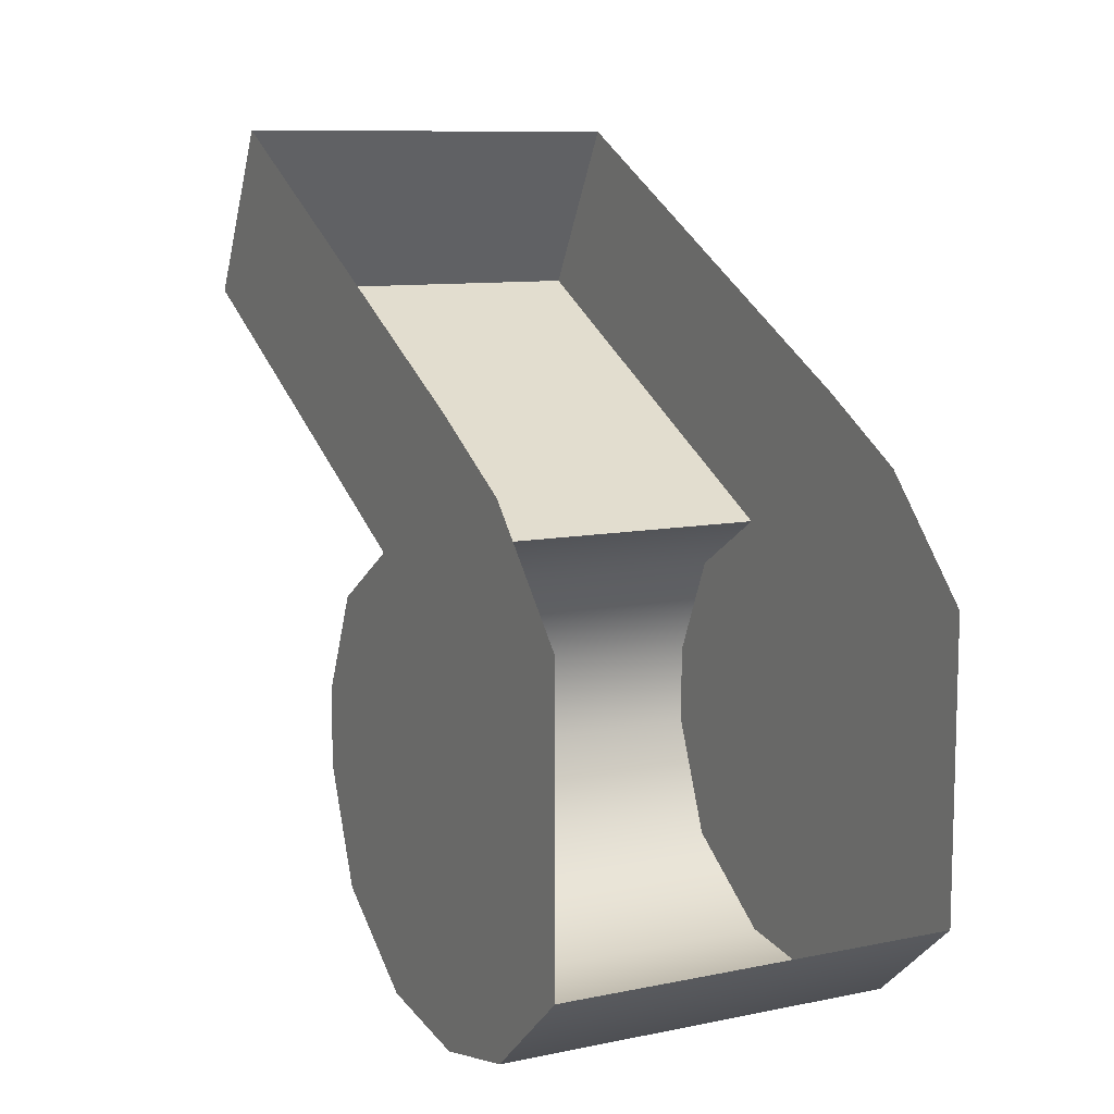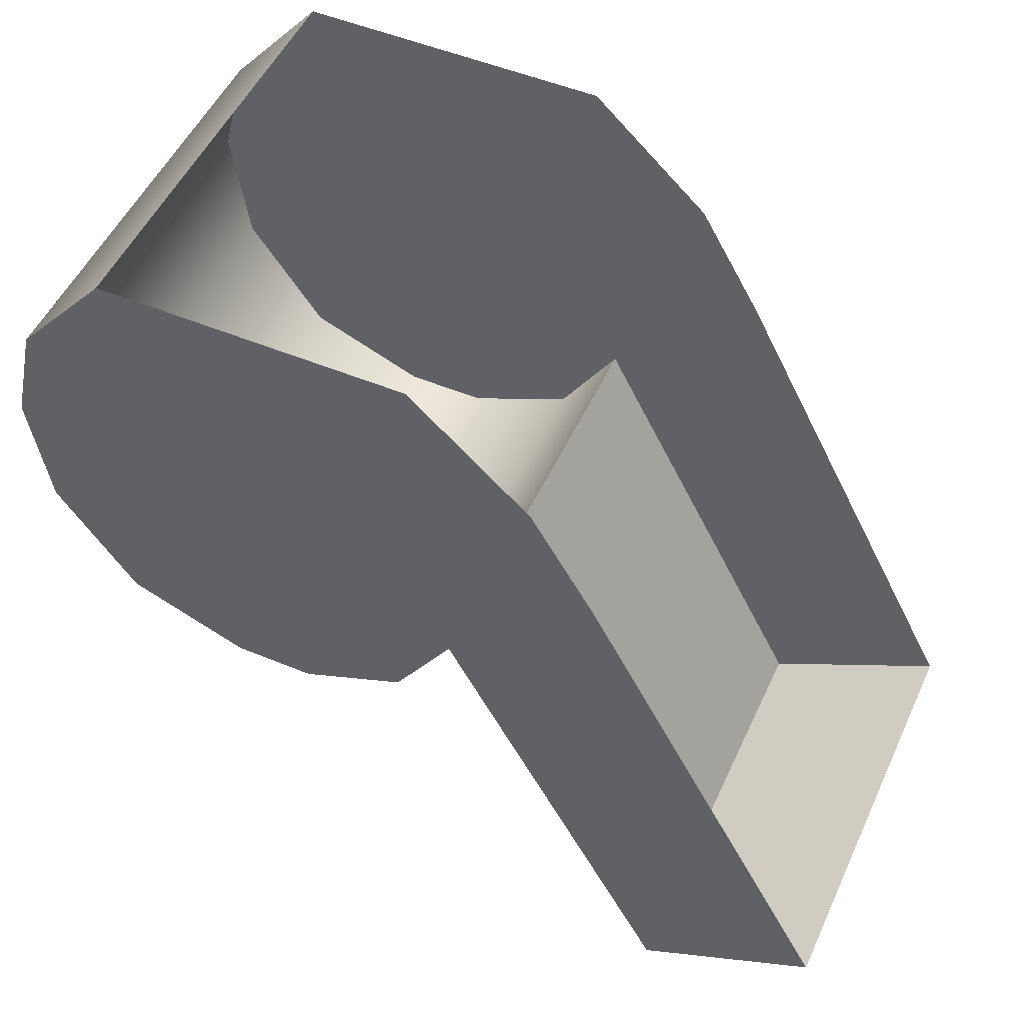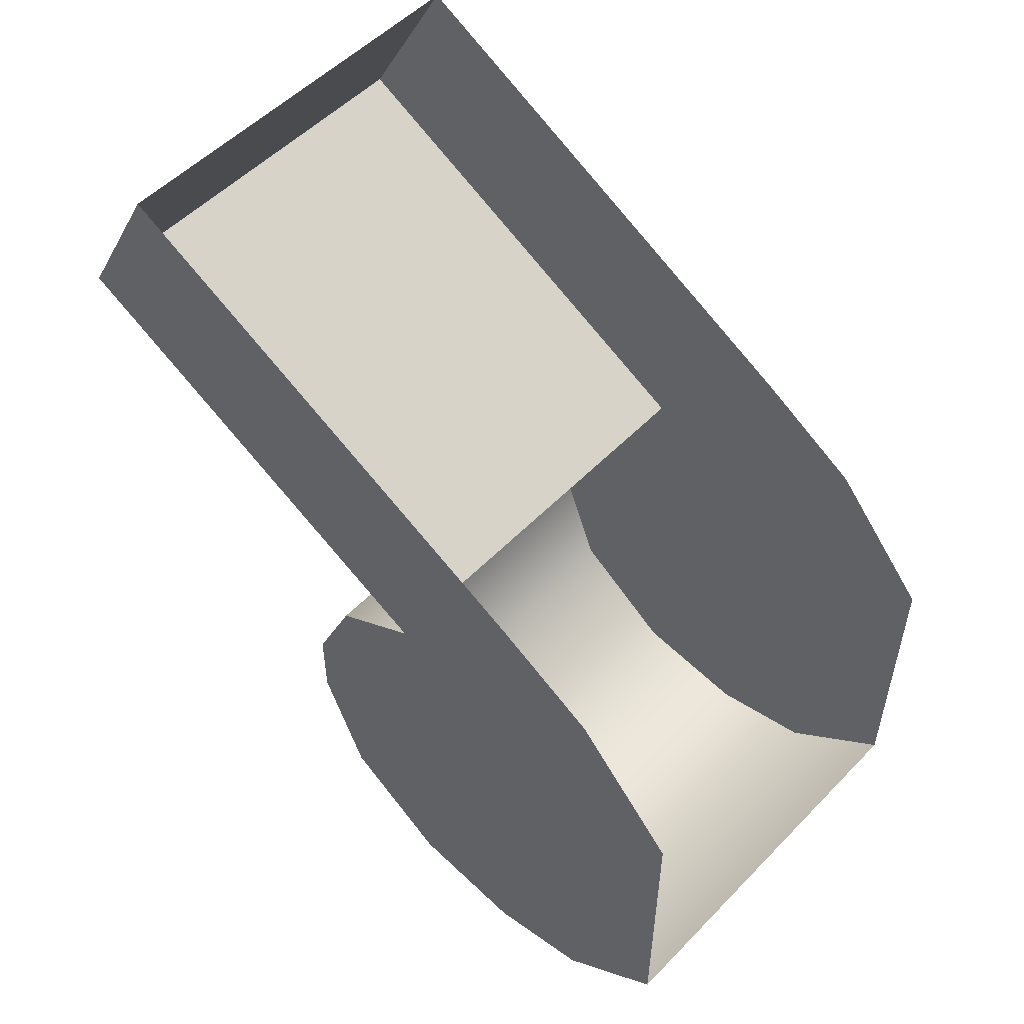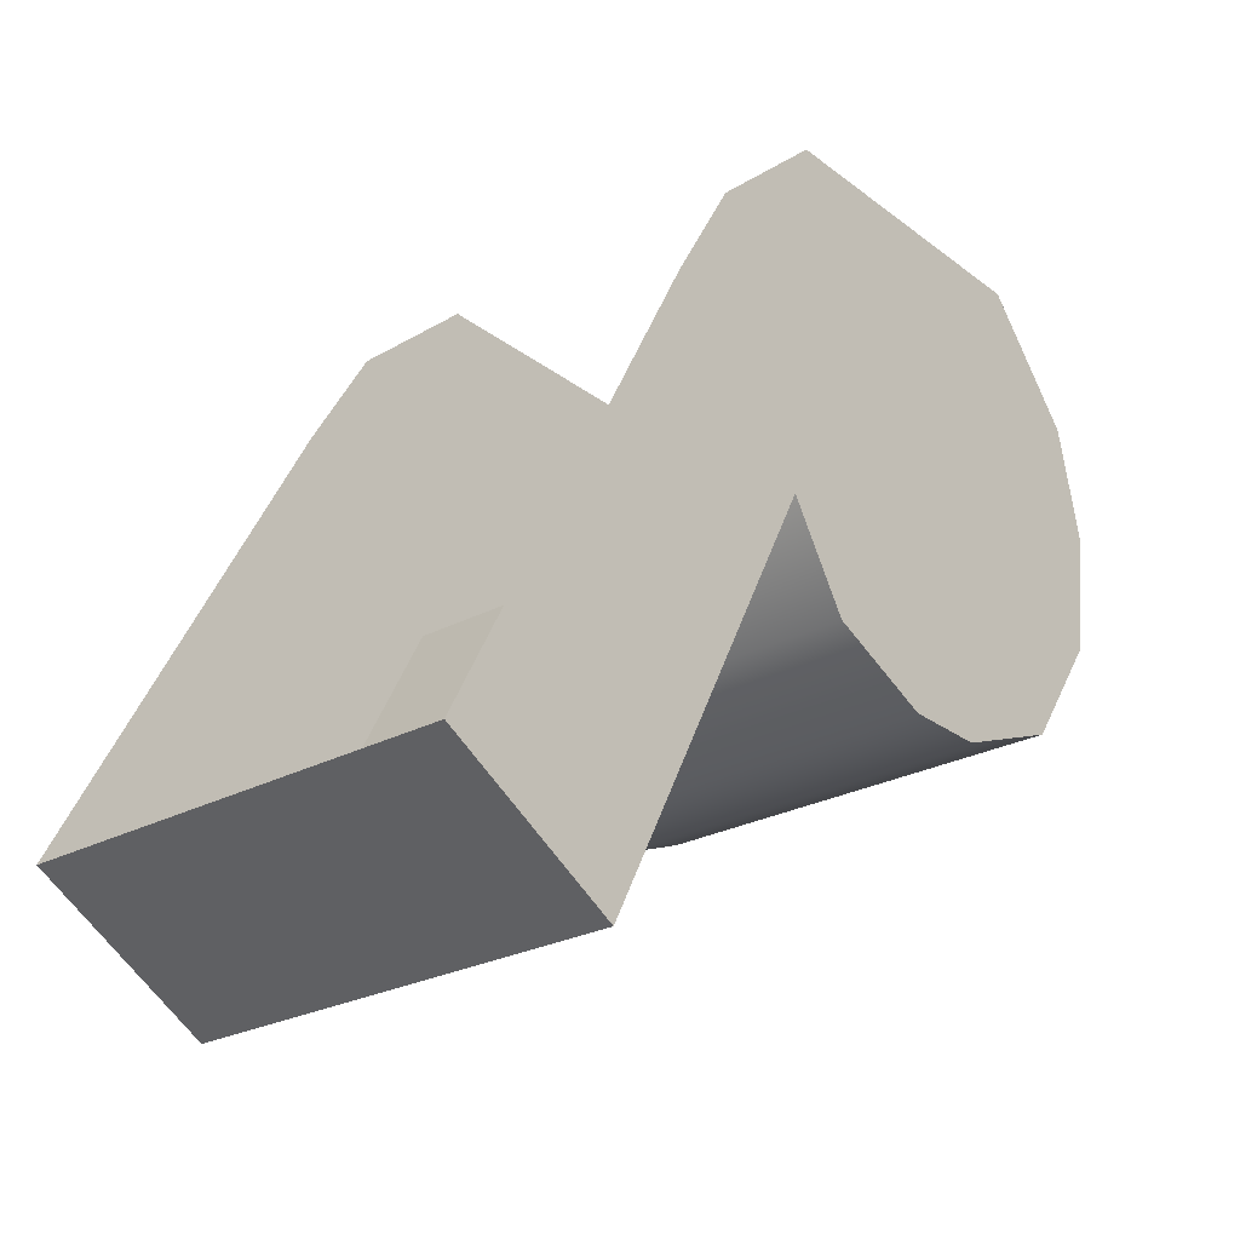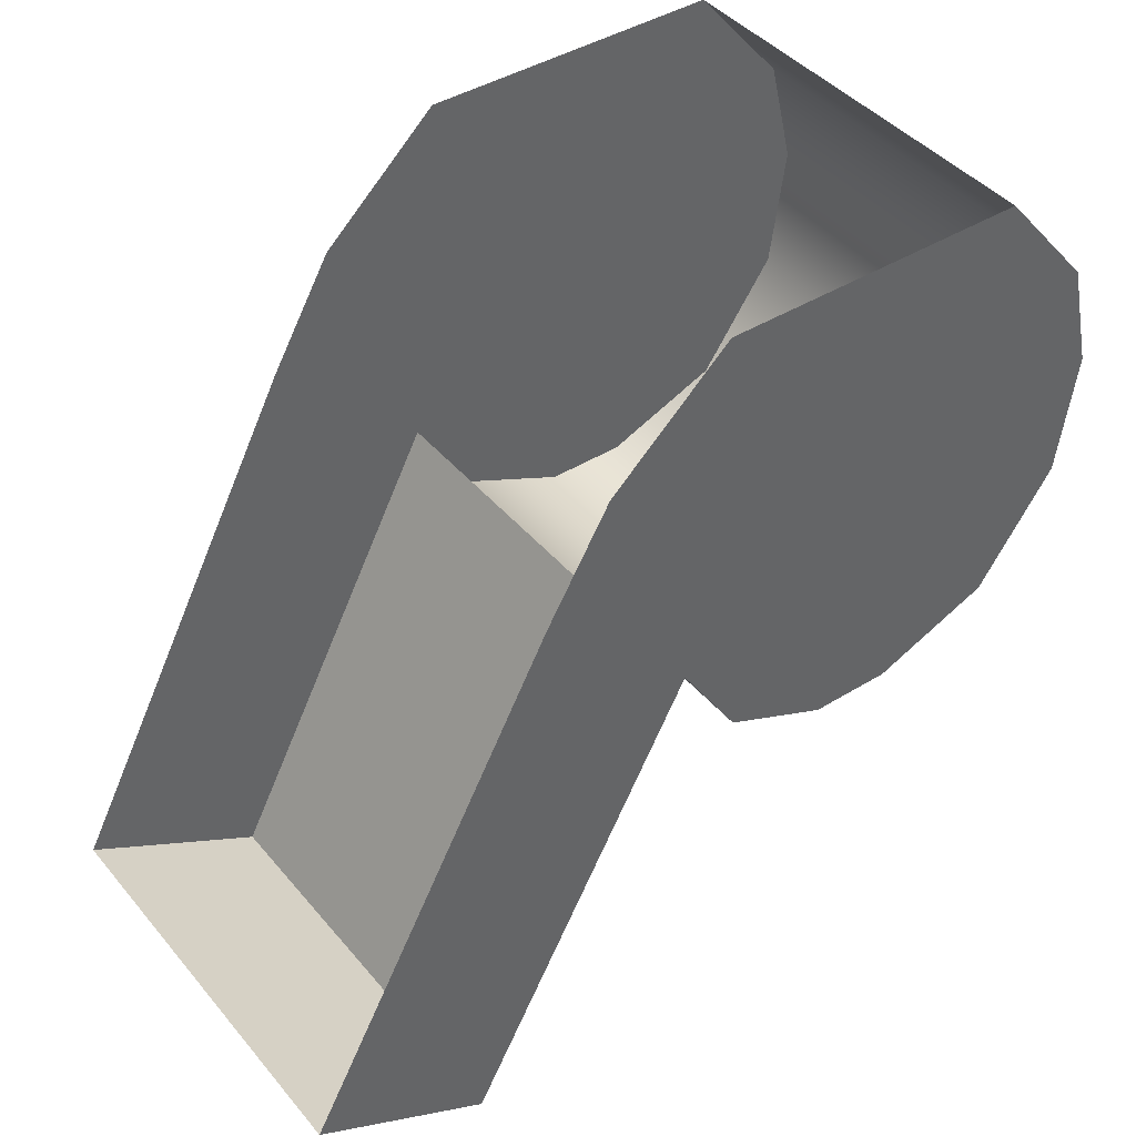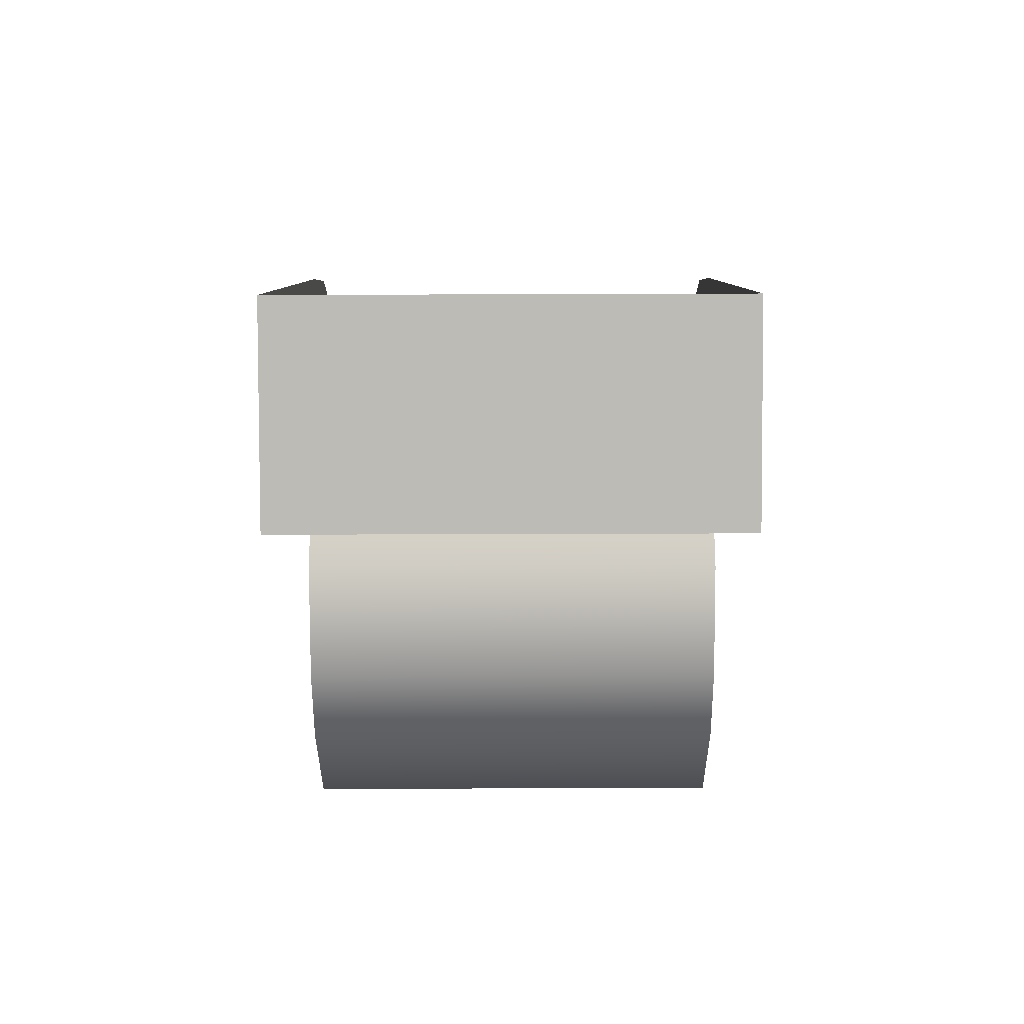
<metadata>
{"format":"obj","ext":"obj","renderer":"f3d","projection":"perspective","resolution":1024,"background":"white","views":[{"elev":9.9,"azim":152.4,"up":"+Z"},{"elev":51.3,"azim":-65.7,"up":"+Y"},{"elev":53.0,"azim":132.6,"up":"+Z"},{"elev":-26.0,"azim":40.0,"up":"+Y"},{"elev":42.5,"azim":53.6,"up":"+Y"},{"elev":-54.9,"azim":0.2,"up":"+Y"}]}
</metadata>
<code>
v -429.8 666 -302.4
v -429.8 666.8 -299.4
v -429.8 666 -301.1
v -429.8 672.4 -297
v -429.8 670.6 -305.9
v -429.8 672.4 -305.5
v -429.8 674.2 -299
v -429.8 674.2 -304
v -429.8 668.3 -298.4
v -429.8 668.6 -305.6
v -429.8 666.8 -304.4
v -429.8 662.7 -291.8
v -429.8 661.1 -294.7
v -436.7 672.4 -305.5
v -429.8 670.6 -305.9
v -436.7 670.6 -305.9
v -429.8 674.2 -304
v -429.8 672.4 -305.5
v -436.7 668.3 -298.4
v -429.8 666.8 -299.4
v -429.8 668.3 -298.4
v -436.7 668.6 -305.6
v -429.8 666.8 -304.4
v -436.7 666.8 -304.4
v -436.7 668.3 -298.4
v -429.8 661.1 -294.7
v -436.7 661.1 -294.7
v -436.7 661.1 -294.7
v -429.8 662.7 -291.8
v -436.7 662.7 -291.8
v -436.7 666 -302.4
v -436.7 666.8 -299.4
v -436.7 666.8 -304.4
v -436.7 670.6 -305.9
v -436.7 672.4 -297
v -436.7 672.4 -305.5
v -436.7 674.2 -299
v -436.7 674.2 -304
v -436.7 668.3 -298.4
v -436.7 668.6 -305.6
v -436.7 662.7 -291.8
v -436.7 670.6 -296
v -436.7 666 -301.1
v -429.8 666 -302.4
v -429.8 666 -301.1
v -436.7 666 -302.4
v -429.8 668.6 -305.6
v -436.7 666.8 -299.4
v -429.8 670.6 -296
v -436.7 674.2 -304
v -429.8 668.3 -298.4
v -429.8 661.1 -294.7
v -436.7 666 -301.1
v -436.7 661.1 -294.7
f 1 2 3
f 4 5 6
f 7 6 8
f 5 9 10
f 11 9 2
f 9 12 13
f 14 15 16
f 14 17 18
f 19 20 21
f 22 23 24
f 25 26 27
f 28 29 30
f 31 32 33
f 34 35 36
f 36 37 38
f 39 34 40
f 33 39 40
f 39 41 42
f 43 44 45
f 46 23 44
f 22 15 47
f 48 45 20
f 1 11 2
f 4 49 5
f 7 4 6
f 5 49 9
f 11 10 9
f 9 49 12
f 14 18 15
f 14 50 17
f 19 48 20
f 22 47 23
f 25 51 26
f 28 52 29
f 31 53 32
f 34 42 35
f 36 35 37
f 39 42 34
f 33 32 39
f 39 54 41
f 43 46 44
f 46 24 23
f 22 16 15
f 48 43 45

</code>
